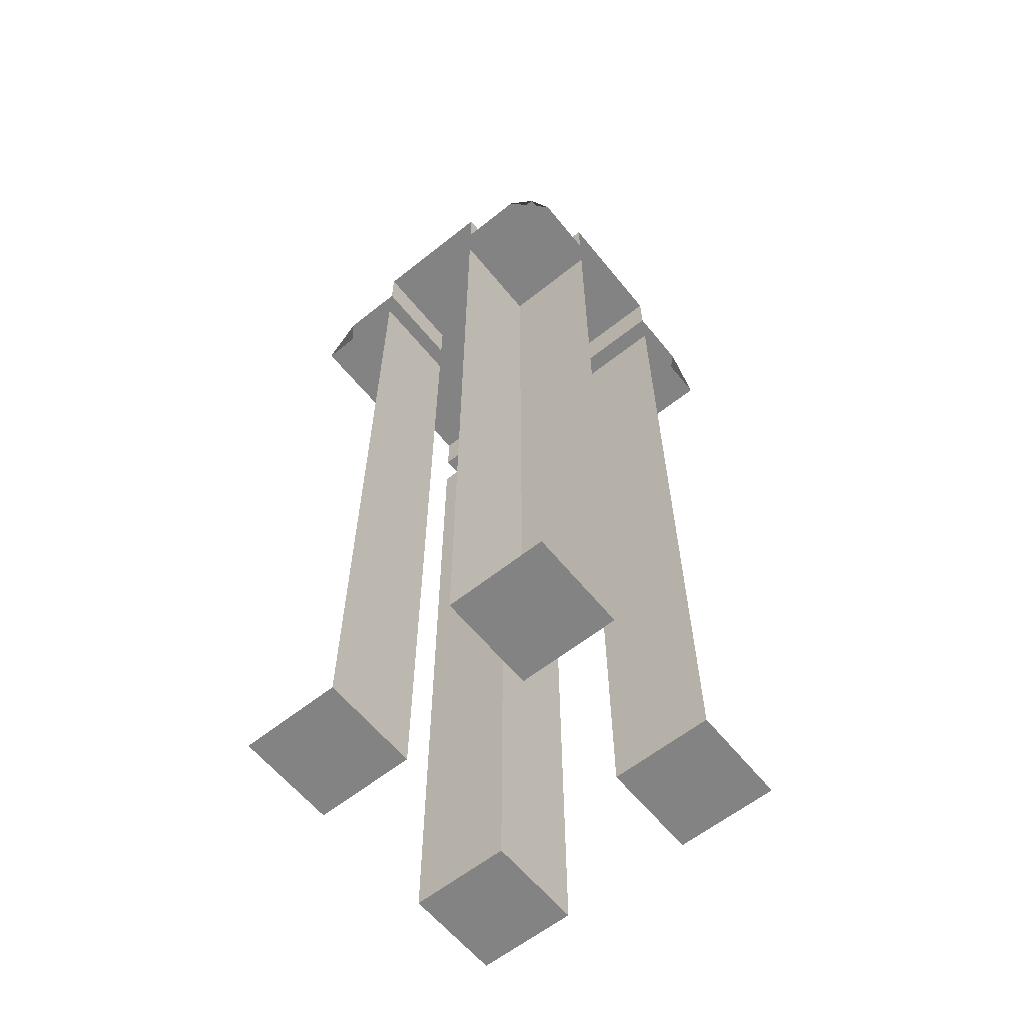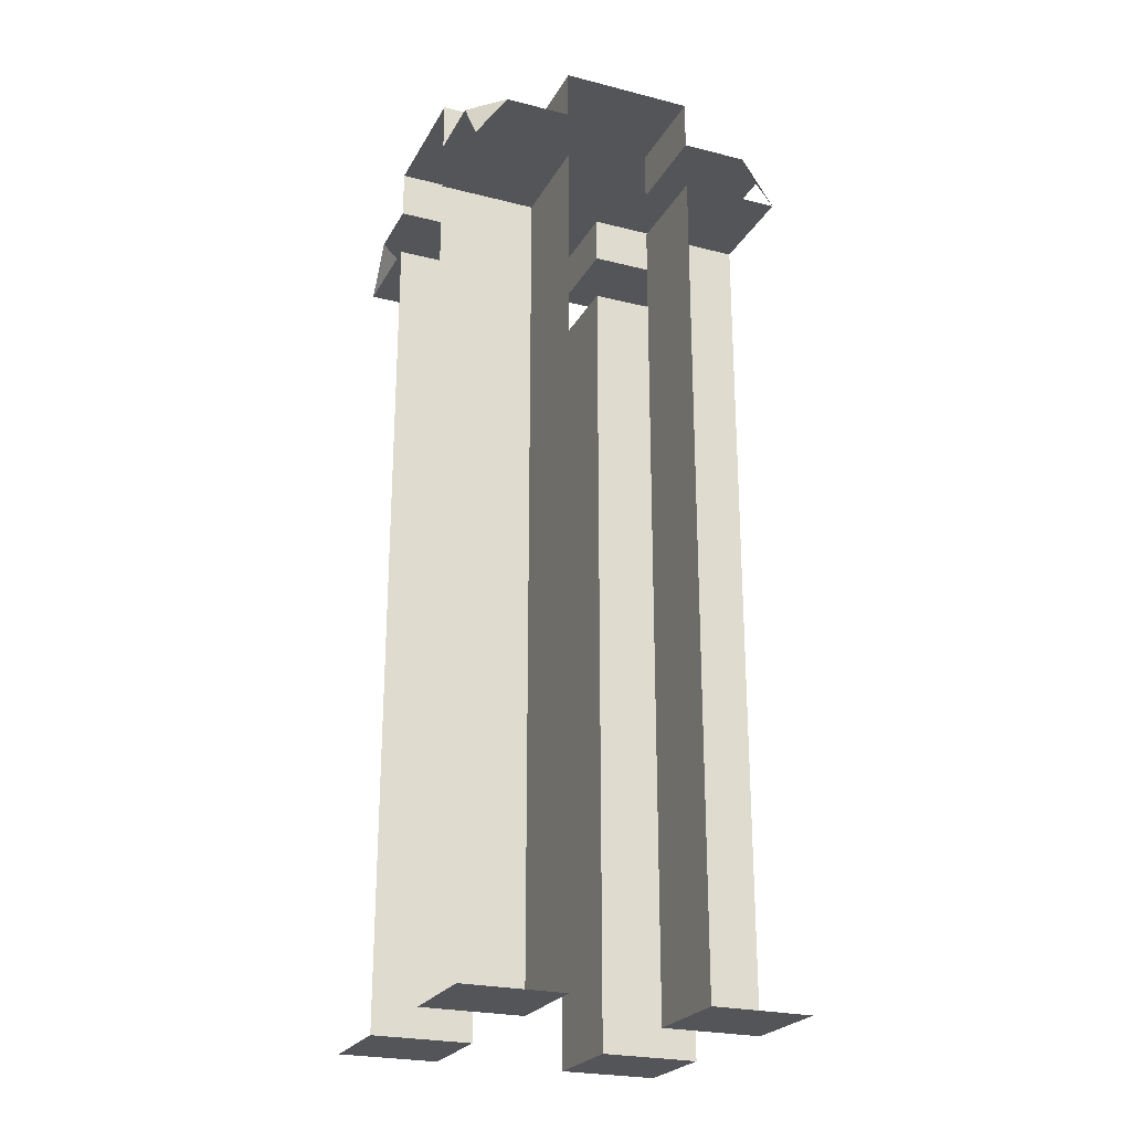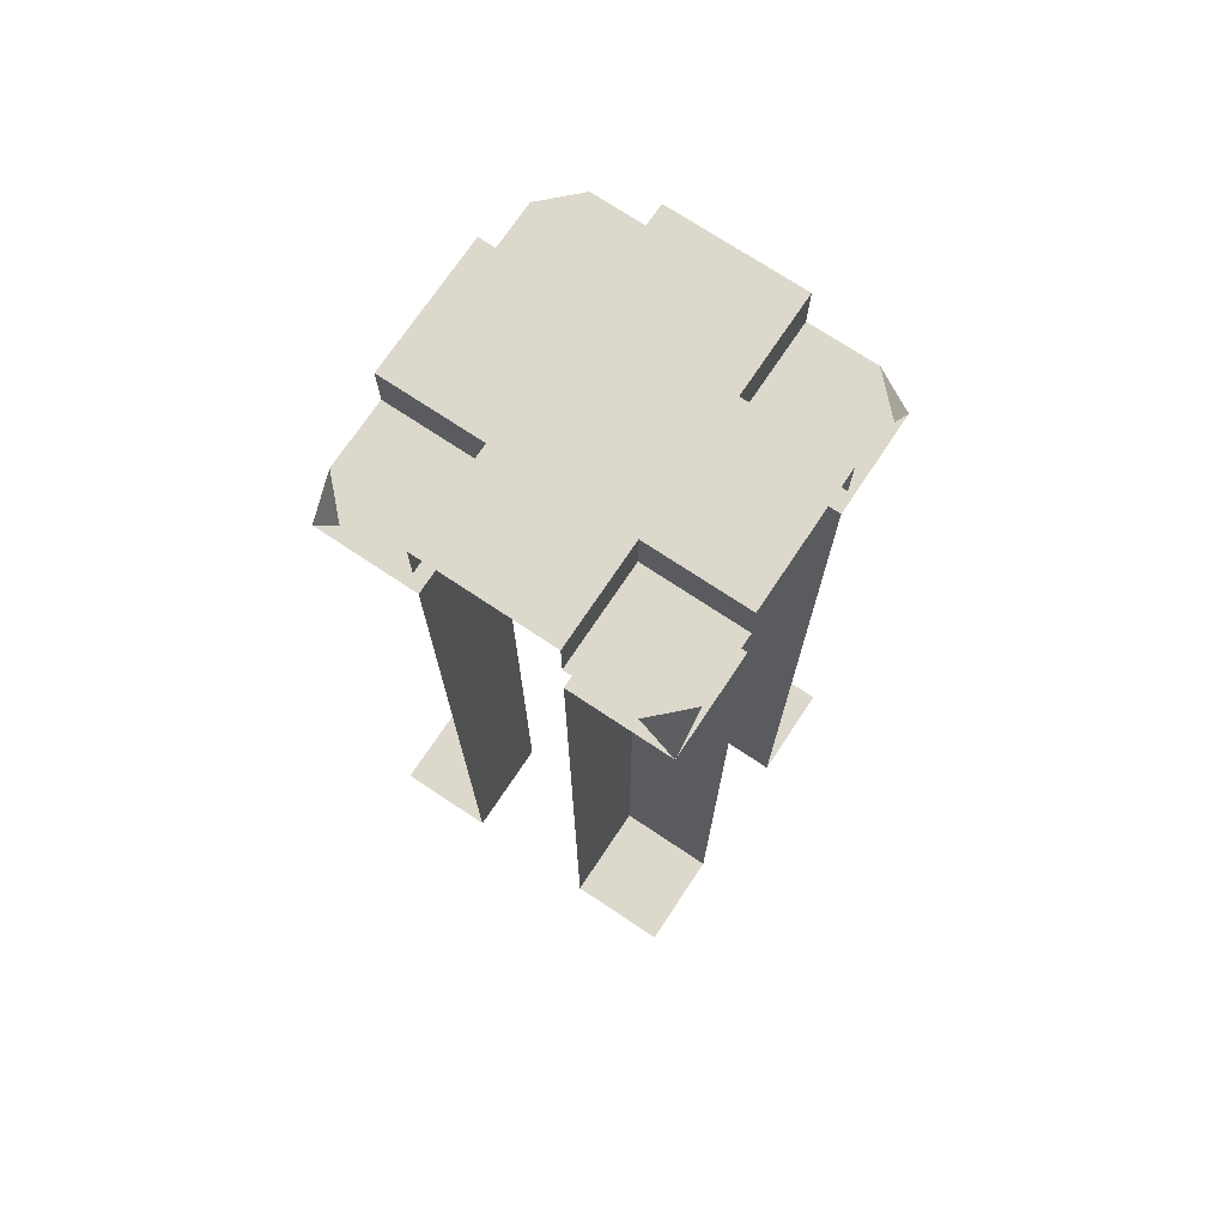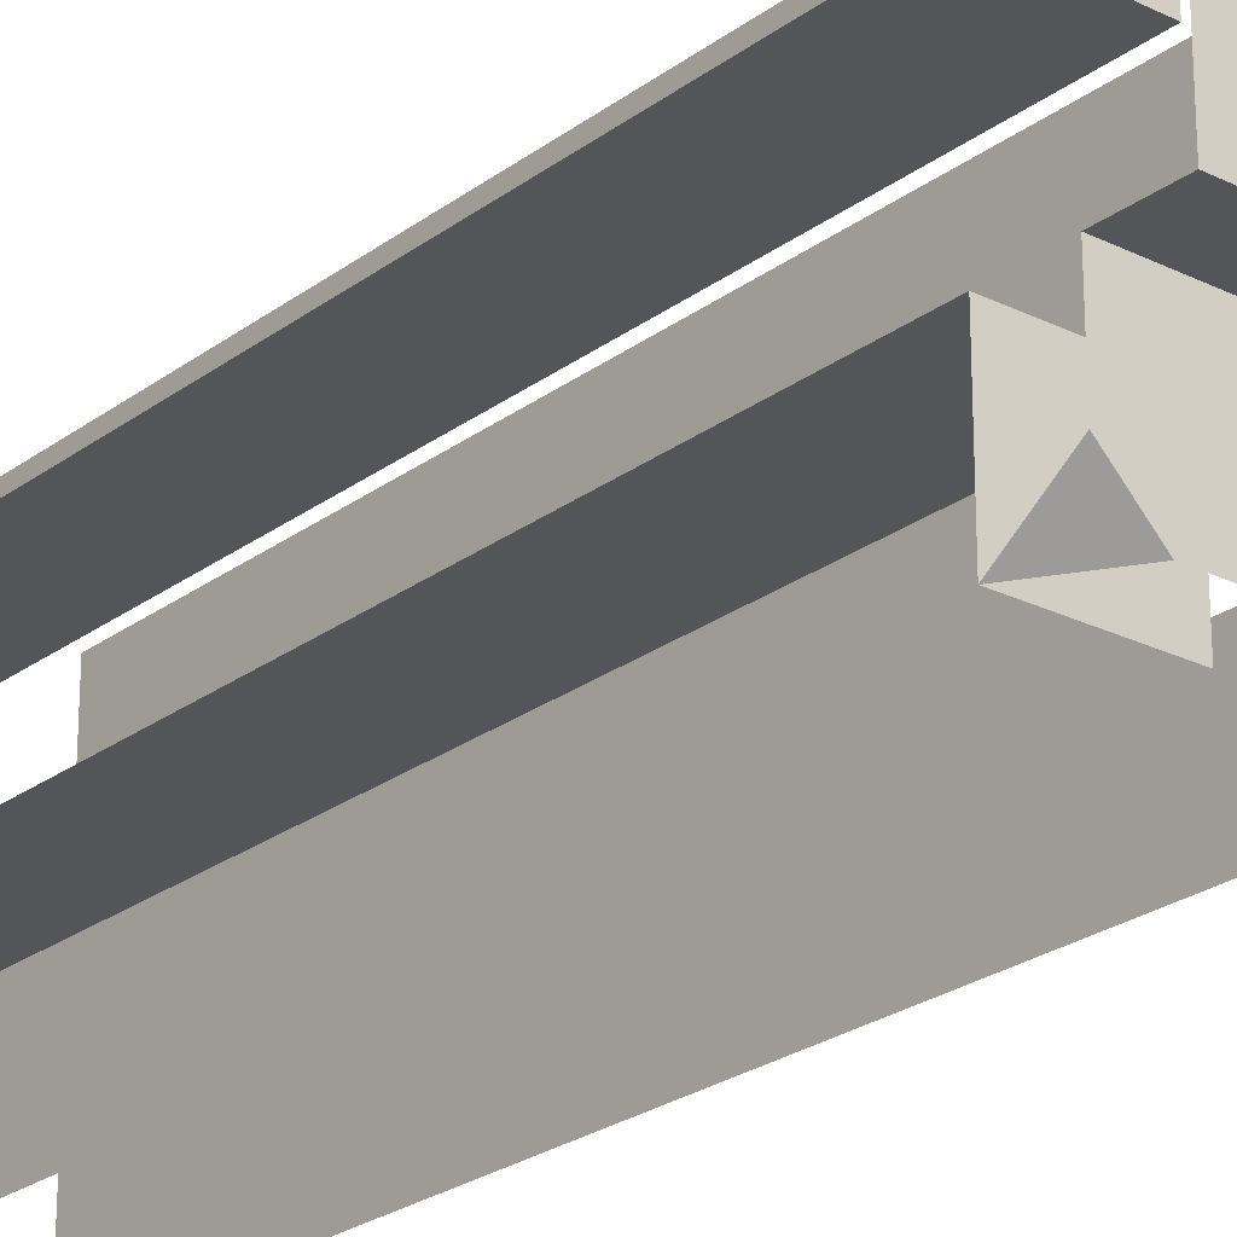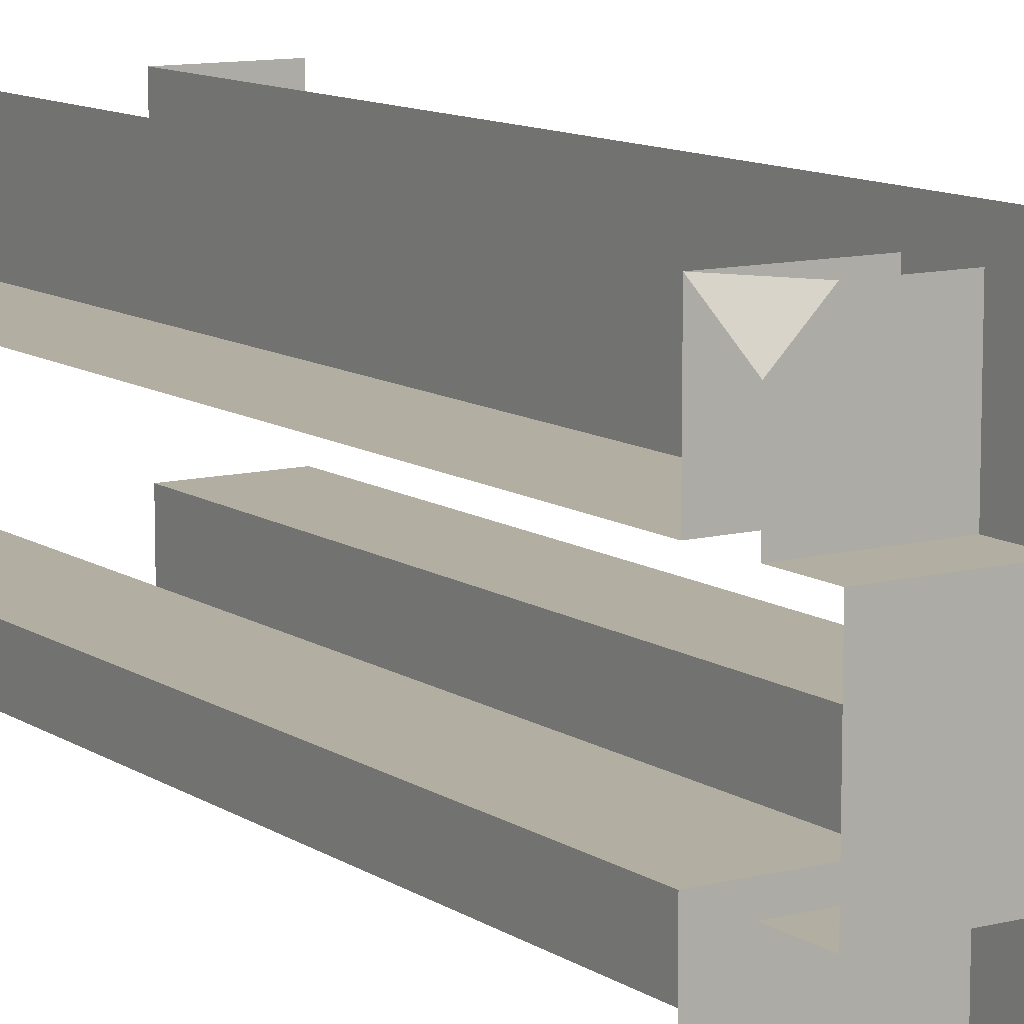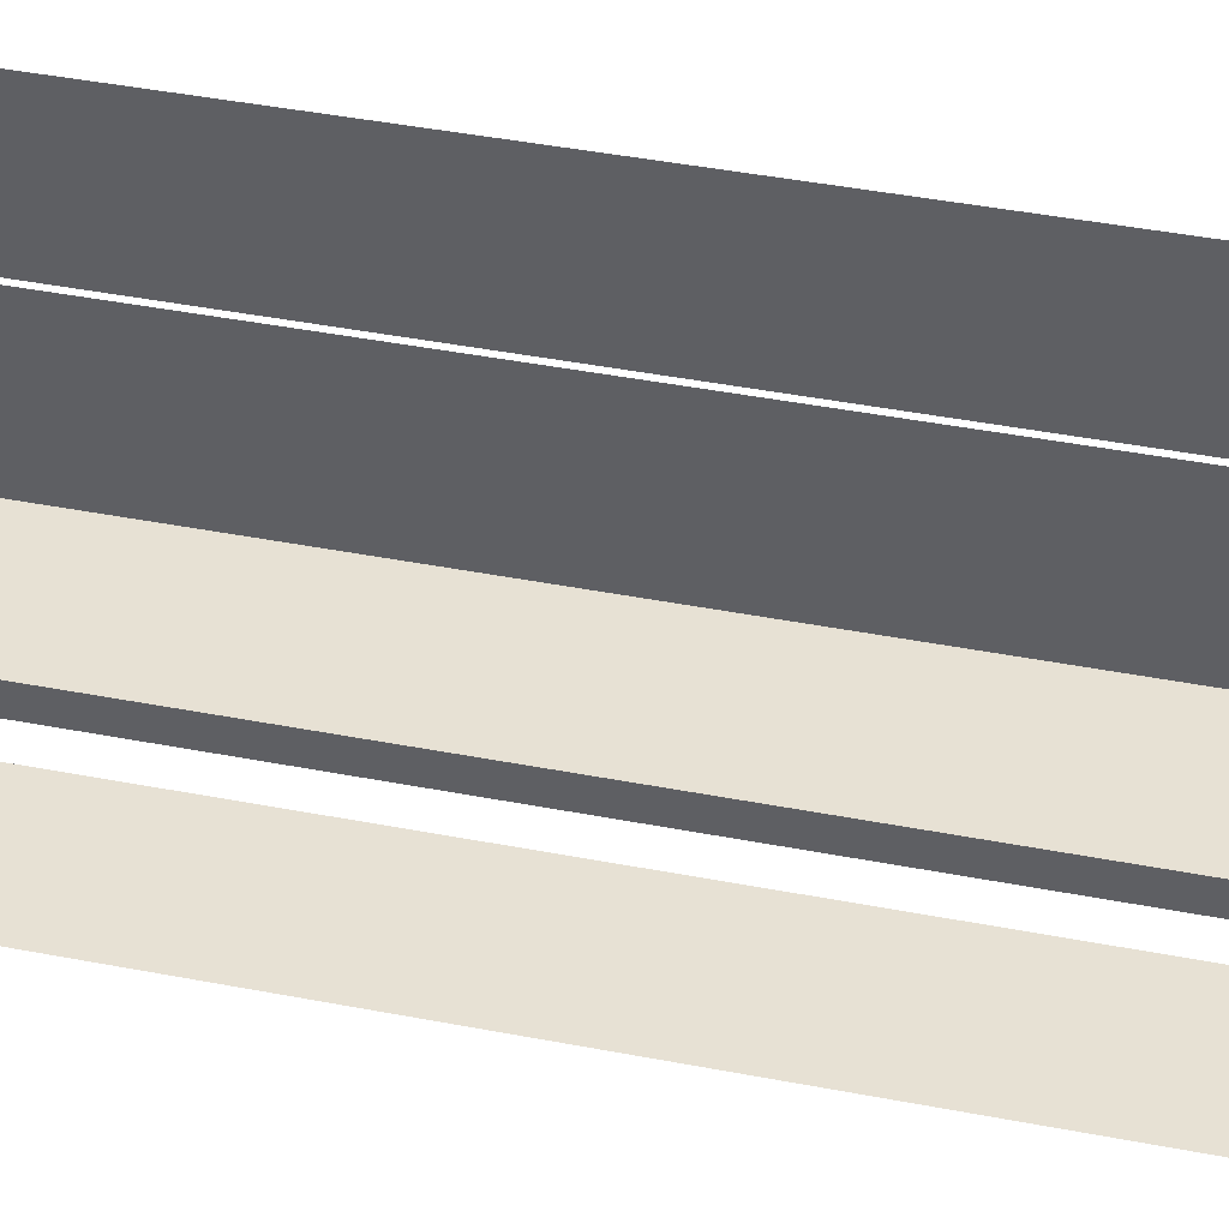
<metadata>
{"format":"obj","ext":"obj","renderer":"f3d","projection":"perspective","resolution":1024,"background":"white","views":[{"elev":-61.1,"azim":-51.0,"up":"+Y"},{"elev":-24.3,"azim":-22.7,"up":"+Y"},{"elev":72.7,"azim":33.7,"up":"+Y"},{"elev":-24.2,"azim":140.7,"up":"+Z"},{"elev":10.8,"azim":147.3,"up":"+Z"},{"elev":39.6,"azim":103.8,"up":"+Z"}]}
</metadata>
<code>
o Cube_Cube.010
v 0.2 0.15 0.5
v 0.5 0.15 0.2
v 0.2 0.15 0.2
v 0.2 3 -0.2
v 0.5 2.85 -0.2
v 0.2 2.85 -0.2
v -0.5 3 -0.2
v -0.2 2.85 -0.2
v -0.5 2.85 -0.2
v 0.2 2.7 -0.2
v 0.5 0.15 -0.2
v 0.2 0.15 -0.2
v -0.2 3 0.5
v -0.2 2.85 0.2
v -0.2 2.85 0.5
v 0.5 2.7 -0.5
v 0.4 2.85 -0.5
v 0.5 2.85 -0.4
v -0.5 2.7 -0.2
v -0.2 0.15 -0.2
v -0.5 0.15 -0.2
v -0.5 0.15 0.5
v -0.2 0.15 0.2
v -0.5 0.15 0.2
v 0.5 3 0.2
v 0.2 2.85 0.2
v 0.5 2.85 0.2
v -0.2 2.7 0.2
v -0.2 2.7 0.5
v -0.5 2.7 0.2
v -0.5 2.7 -0.2
v -0.2 2.7 -0.5
v -0.2 2.7 -0.2
v 0.2 2.7 0.2
v 0.5 0.15 -0.5
v 0.2 0.15 -0.5
v -0.5 2.85 0.4
v -0.5 2.7 0.5
v -0.4 2.85 0.5
v -0.2 3 -0.2
v -0.2 2.85 -0.5
v 0.2 3 -0.5
v 0.2 2.85 -0.5
v -0.2 3 0.2
v -0.5 2.85 0.2
v 0.5 2.7 0.2
v -0.2 2.7 0.5
v -0.2 0.15 0.5
v -0.5 2.85 -0.4
v -0.4 2.85 -0.5
v -0.2 0.15 -0.5
v -0.5 2.7 -0.5
v 0.4 2.85 0.5
v 0.5 2.85 0.4
v 0.5 2.7 0.5
v 0.5 2.7 0.2
v 0.2 2.7 0.5
v 0.2 2.7 -0.5
v -0.5 0.15 -0.5
v 0.2 2.7 -0.5
v 0.5 2.7 -0.2
v 0.2 3 0.2
v 0.2 2.85 0.5
v 0.5 0.15 0.5
v 0.5 3 -0.2
v 0.2 2.85 -0.5
v -0.2 3 -0.5
v -0.5 3 0.2
v -0.5 2.85 -0.2
v 0.5 2.85 0.2
v -0.2 2.85 0.5
v 0.2 3 0.5
f 1 2 3
f 4 5 6
f 7 8 9
f 10 11 12
f 13 14 15
f 16 17 18
f 19 20 21
f 6 18 17
f 22 23 24
f 25 26 27
f 28 24 23
f 29 30 28
f 31 32 33
f 34 1 3
f 12 35 36
f 37 38 39
f 40 41 8
f 42 6 43
f 44 45 14
f 46 3 2
f 47 23 48
f 49 8 50
f 33 51 20
f 52 49 50
f 26 53 54
f 55 54 53
f 14 37 39
f 56 57 34
f 58 12 36
f 44 4 40
f 21 51 59
f 60 61 10
f 62 63 26
f 1 64 2
f 4 65 5
f 7 40 8
f 10 61 11
f 13 44 14
f 19 33 20
f 17 66 6
f 6 5 18
f 22 48 23
f 25 62 26
f 28 30 24
f 29 38 30
f 31 52 32
f 34 57 1
f 12 11 35
f 40 67 41
f 42 4 6
f 44 68 45
f 46 34 3
f 47 28 23
f 69 8 49
f 8 41 50
f 33 32 51
f 54 70 26
f 26 63 53
f 39 71 14
f 14 45 37
f 56 55 57
f 58 10 12
f 44 13 72
f 62 25 65
f 44 72 62
f 7 68 44
f 42 67 40
f 40 7 44
f 44 62 4
f 62 65 4
f 4 42 40
f 21 20 51
f 60 16 61
f 62 72 63

</code>
